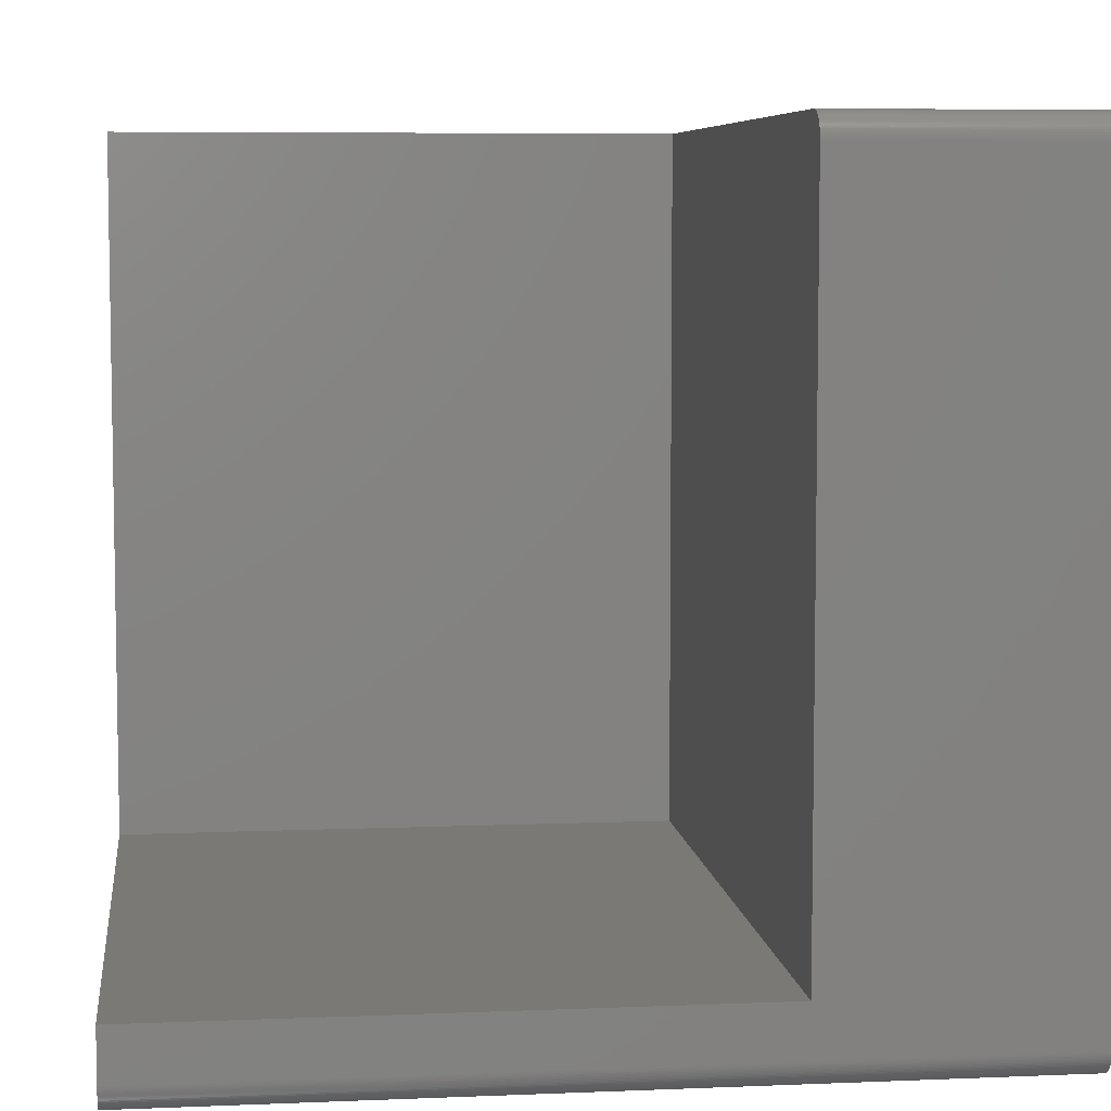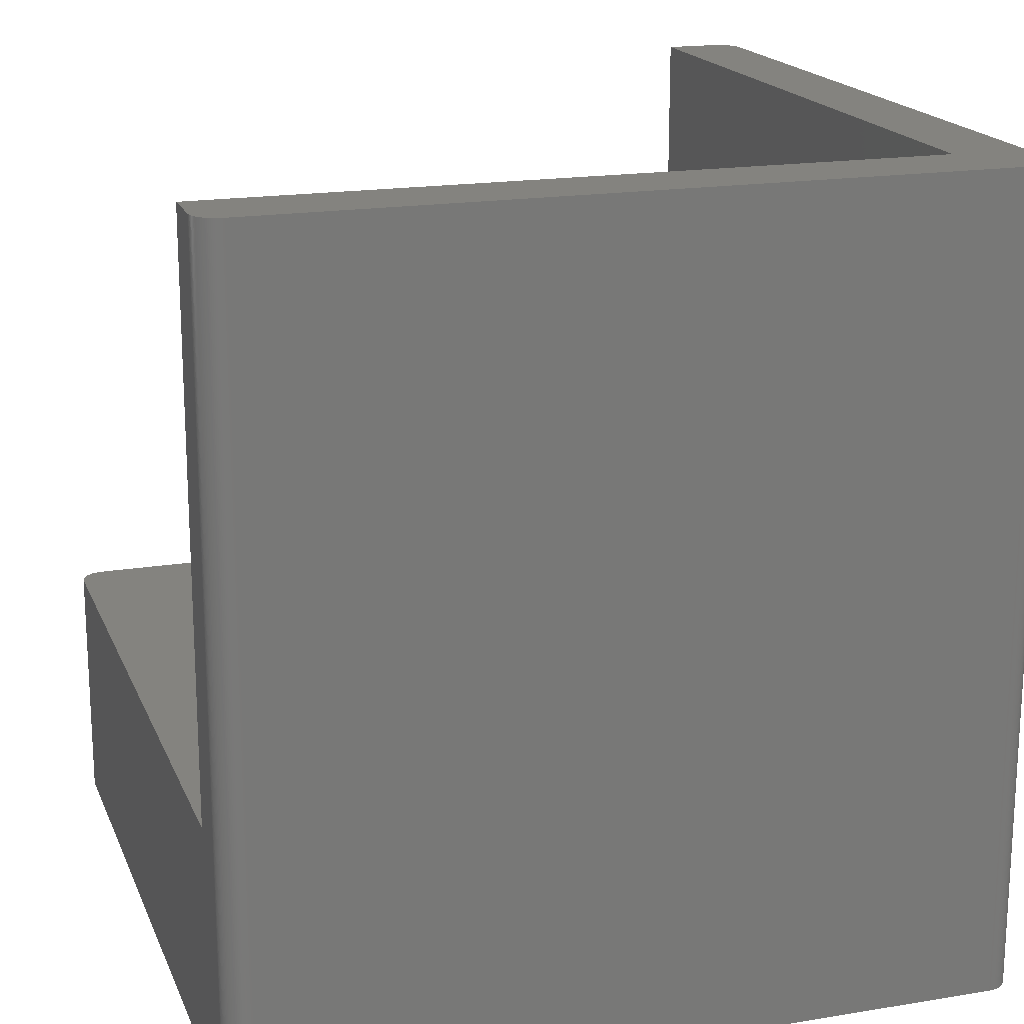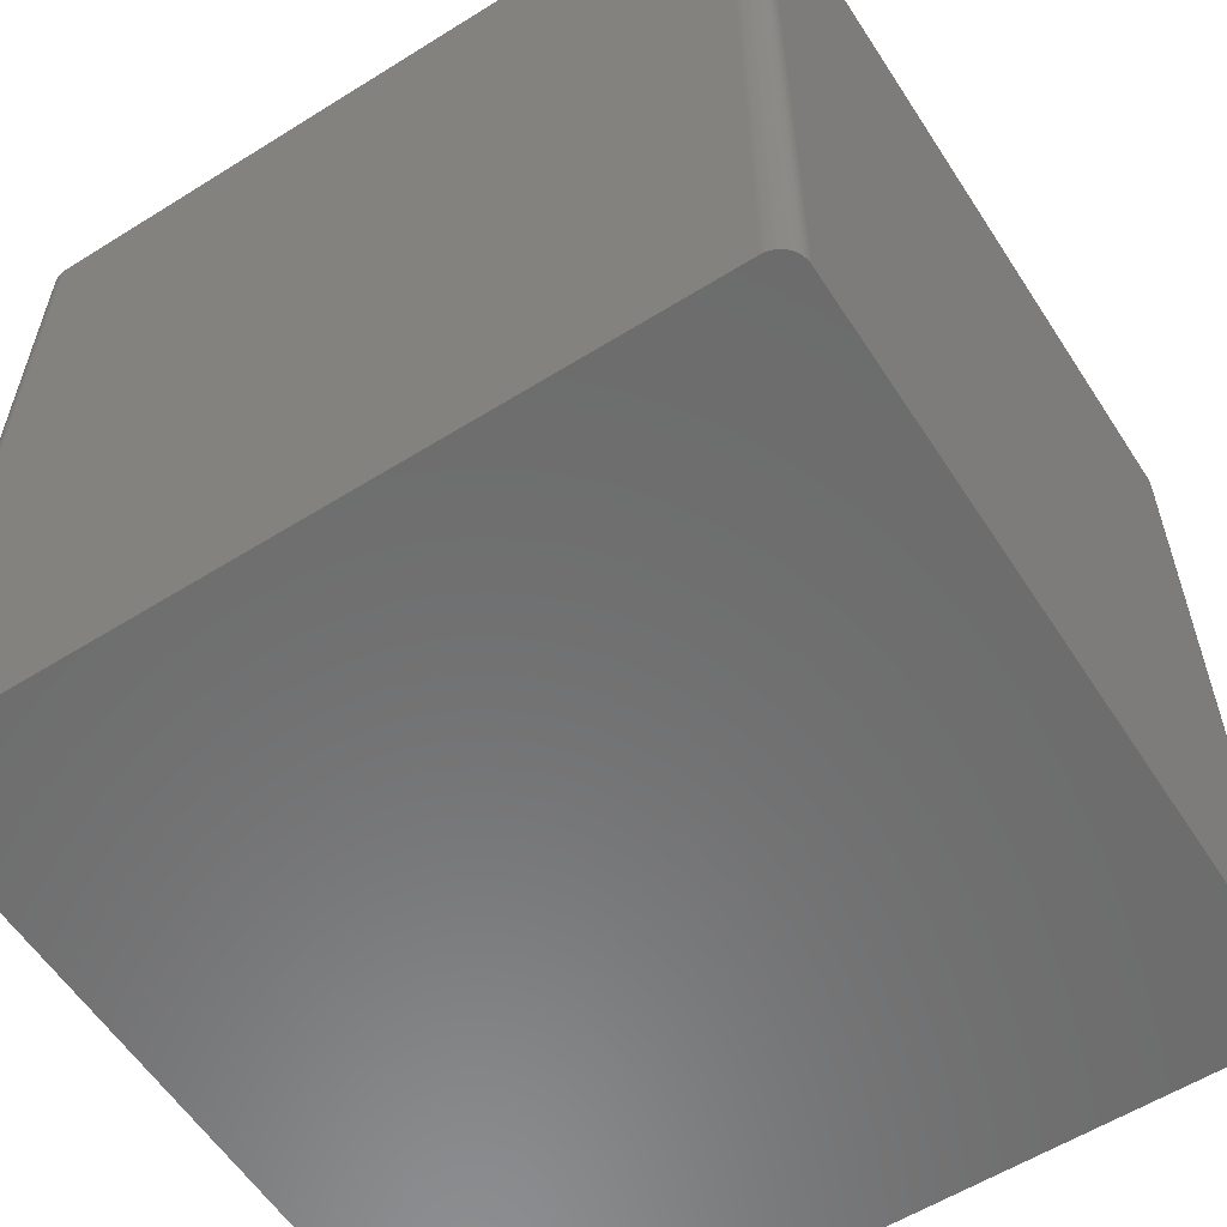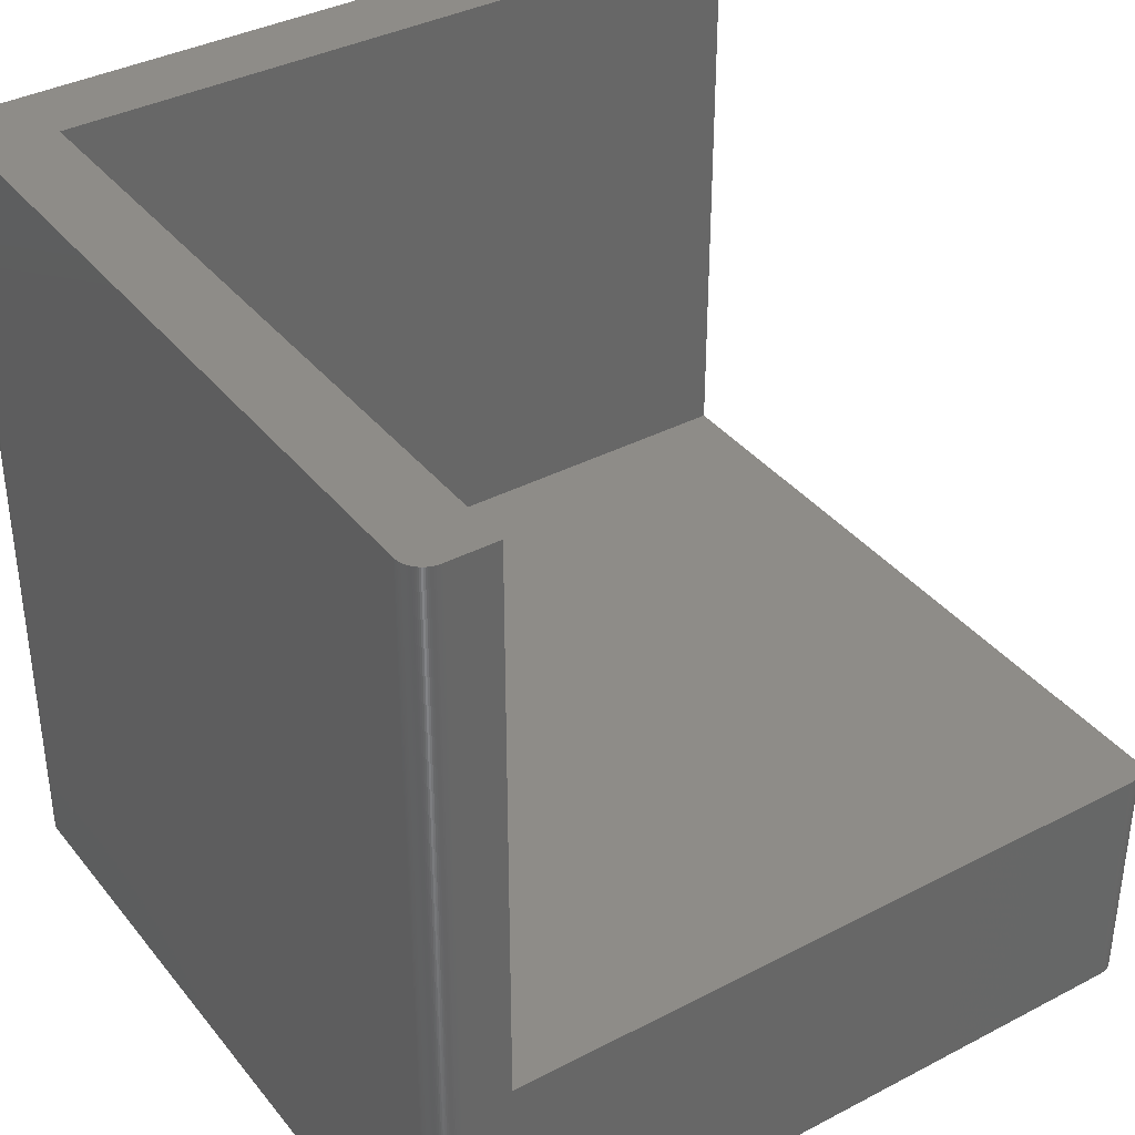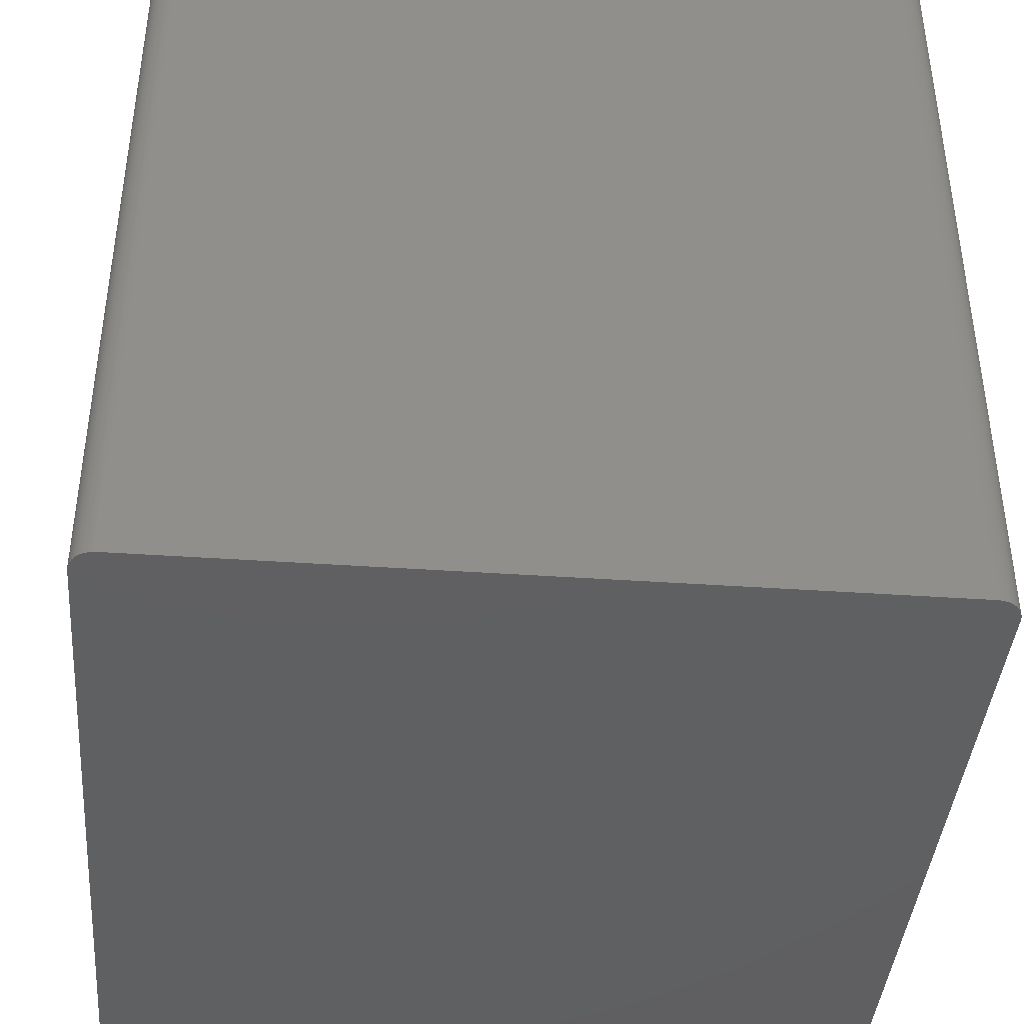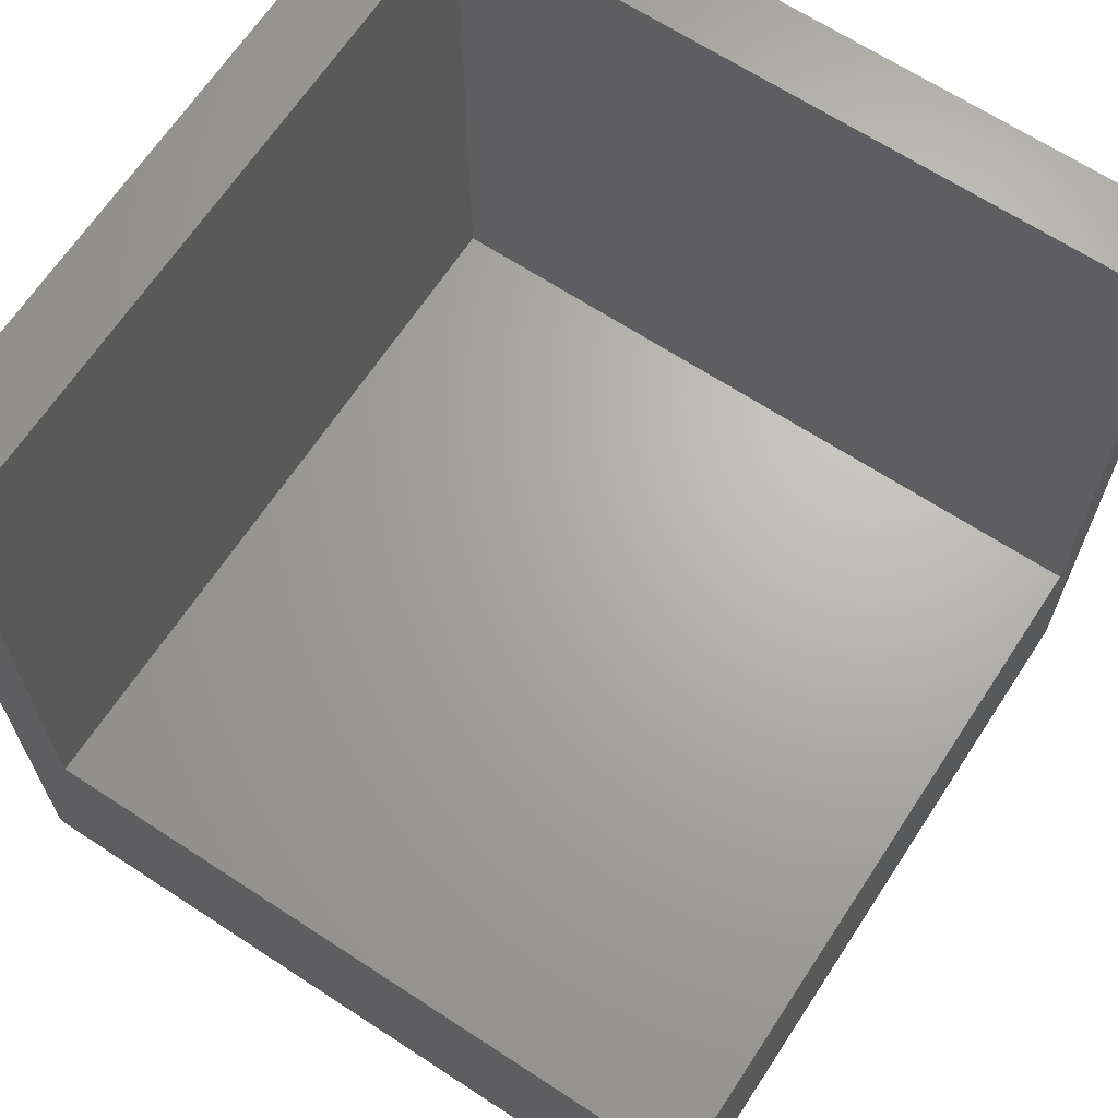
<metadata>
{"format":"stl","ext":"stl","renderer":"f3d","projection":"perspective","resolution":1024,"background":"white","views":[{"elev":6.6,"azim":83.0,"up":"+Y"},{"elev":18.3,"azim":-107.7,"up":"+Z"},{"elev":-58.4,"azim":-57.2,"up":"+Z"},{"elev":37.4,"azim":56.2,"up":"+Z"},{"elev":-41.0,"azim":-94.8,"up":"+Z"},{"elev":66.4,"azim":123.3,"up":"+Z"}]}
</metadata>
<code>
# stl→obj: 214 verts, 424 faces
v -1.5 0 49
v -1.5 44 0
v -1.5 0 0
v -1.5 44 49
v -1.027 -1.093 49
v -1.093 -1.027 49
v -1.093 -1.027 0
v -1.027 -1.093 0
v 3 45.5 49
v 3 3 49
v -1.497 -0.09419 49
v 0 -1.5 49
v -1.488 -0.188 49
v -0.09419 -1.497 49
v -1.473 -0.2811 49
v -1.314 -0.7226 49
v -1.453 -0.373 49
v -1.395 -0.5522 49
v -1.427 -0.4635 49
v -1.357 -0.6387 49
v -0.188 -1.488 49
v -1.266 -0.8037 49
v -1.214 -0.8817 49
v -1.156 -0.9561 49
v -0.7226 -1.314 49
v -0.9561 -1.156 49
v -0.8817 -1.214 49
v -0.8037 -1.266 49
v -0.6387 -1.357 49
v -0.5522 -1.395 49
v -0.2811 -1.473 49
v -0.4635 -1.427 49
v -0.373 -1.453 49
v 44 -1.5 49
v 44.09 -1.497 49
v 45.5 -0.09419 49
v 44.19 -1.488 49
v 45.49 -0.188 49
v 44.28 -1.473 49
v 44.72 -1.314 49
v 44.37 -1.453 49
v 44.55 -1.395 49
v 44.46 -1.427 49
v 44.64 -1.357 49
v 45.31 -0.7226 49
v 44.8 -1.266 49
v 44.88 -1.214 49
v 45.03 -1.093 49
v 44.96 -1.156 49
v 45.09 -1.027 49
v 45.16 -0.9561 49
v 45.21 -0.8817 49
v 45.27 -0.8037 49
v 45.36 -0.6387 49
v 45.39 -0.5522 49
v 45.47 -0.2811 49
v 45.43 -0.4635 49
v 45.45 -0.373 49
v 45.5 0 49
v 45.5 3 49
v 0 45.5 49
v -0.09419 45.5 49
v -1.497 44.09 49
v -0.188 45.49 49
v -0.2811 45.47 49
v -0.7226 45.31 49
v -0.373 45.45 49
v -0.5522 45.39 49
v -0.4635 45.43 49
v -0.6387 45.36 49
v -1.488 44.19 49
v -0.8037 45.27 49
v -0.8817 45.21 49
v -1.027 45.09 49
v -0.9561 45.16 49
v -1.314 44.72 49
v -1.093 45.03 49
v -1.156 44.96 49
v -1.214 44.88 49
v -1.266 44.8 49
v -1.357 44.64 49
v -1.395 44.55 49
v -1.473 44.28 49
v -1.427 44.46 49
v -1.453 44.37 49
v 44 -1.5 0
v 0 -1.5 0
v 45.5 3 15
v 45.5 44 0
v 45.5 0 0
v 45.5 44 15
v 45.09 -1.027 0
v 45.03 -1.093 0
v -1.395 -0.5522 0
v -1.357 -0.6387 0
v 44.09 -1.497 0
v -1.497 -0.09419 0
v -0.09419 -1.497 0
v -1.497 44.09 0
v -0.09419 45.5 0
v -1.488 44.19 0
v -0.188 45.49 0
v -1.473 44.28 0
v -1.314 44.72 0
v -1.453 44.37 0
v -1.395 44.55 0
v -1.427 44.46 0
v -1.357 44.64 0
v -0.7226 45.31 0
v -1.266 44.8 0
v -1.214 44.88 0
v -1.093 45.03 0
v -1.156 44.96 0
v -1.027 45.09 0
v -0.9561 45.16 0
v -0.8817 45.21 0
v -0.8037 45.27 0
v -0.6387 45.36 0
v -0.5522 45.39 0
v -0.2811 45.47 0
v -0.4635 45.43 0
v -0.373 45.45 0
v 0 45.5 0
v 44 45.5 0
v 44.09 45.5 0
v 45.5 44.09 0
v 44.19 45.49 0
v 45.49 44.19 0
v 44.28 45.47 0
v 44.72 45.31 0
v 44.37 45.45 0
v 44.55 45.39 0
v 44.46 45.43 0
v 44.64 45.36 0
v 45.31 44.72 0
v 44.8 45.27 0
v 44.88 45.21 0
v 45.03 45.09 0
v 44.96 45.16 0
v 45.09 45.03 0
v 45.16 44.96 0
v 45.21 44.88 0
v 45.27 44.8 0
v 45.36 44.64 0
v 45.39 44.55 0
v 45.47 44.28 0
v 45.43 44.46 0
v 45.45 44.37 0
v 45.5 -0.09419 0
v 45.49 -0.188 0
v 45.47 -0.2811 0
v 45.31 -0.7226 0
v 45.45 -0.373 0
v 45.39 -0.5522 0
v 45.43 -0.4635 0
v 45.36 -0.6387 0
v 44.19 -1.488 0
v 45.27 -0.8037 0
v 45.21 -0.8817 0
v 45.16 -0.9561 0
v 44.72 -1.314 0
v 44.96 -1.156 0
v 44.88 -1.214 0
v 44.8 -1.266 0
v 44.64 -1.357 0
v 44.55 -1.395 0
v 44.28 -1.473 0
v 44.46 -1.427 0
v 44.37 -1.453 0
v -0.188 -1.488 0
v -1.488 -0.188 0
v -0.2811 -1.473 0
v -0.7226 -1.314 0
v -0.373 -1.453 0
v -0.5522 -1.395 0
v -0.4635 -1.427 0
v -0.6387 -1.357 0
v -0.8037 -1.266 0
v -0.8817 -1.214 0
v -0.9561 -1.156 0
v -1.314 -0.7226 0
v -1.156 -0.9561 0
v -1.214 -0.8817 0
v -1.266 -0.8037 0
v -1.473 -0.2811 0
v -1.427 -0.4635 0
v -1.453 -0.373 0
v 45.21 44.88 15
v 45.16 44.96 15
v 45.39 44.55 15
v 45.36 44.64 15
v 44 45.5 15
v 3 45.5 15
v 45.47 44.28 15
v 45.45 44.37 15
v 45.09 45.03 15
v 45.27 44.8 15
v 45.43 44.46 15
v 44.09 45.5 15
v 45.03 45.09 15
v 45.5 44.09 15
v 45.49 44.19 15
v 45.31 44.72 15
v 44.55 45.39 15
v 44.64 45.36 15
v 44.8 45.27 15
v 44.88 45.21 15
v 44.96 45.16 15
v 44.46 45.43 15
v 44.28 45.47 15
v 44.37 45.45 15
v 44.72 45.31 15
v 44.19 45.49 15
v 3 3 15
f 1 2 3
f 1 4 2
f 5 6 7
f 8 5 7
f 9 4 10
f 11 12 1
f 13 14 11
f 15 16 13
f 17 18 15
f 19 18 17
f 18 16 15
f 20 16 18
f 16 21 13
f 22 23 16
f 23 6 16
f 24 6 23
f 6 25 16
f 5 25 6
f 26 27 5
f 27 25 5
f 28 25 27
f 25 21 16
f 29 30 25
f 30 31 25
f 32 33 30
f 33 31 30
f 31 21 25
f 21 14 13
f 14 12 11
f 12 10 1
f 34 10 12
f 35 36 34
f 37 38 35
f 39 40 37
f 41 42 39
f 43 42 41
f 42 40 39
f 44 40 42
f 40 45 37
f 46 47 40
f 47 48 40
f 49 48 47
f 48 50 40
f 50 45 40
f 51 52 50
f 52 45 50
f 53 45 52
f 45 38 37
f 54 55 45
f 55 56 45
f 57 58 55
f 58 56 55
f 56 38 45
f 38 36 35
f 36 59 34
f 59 60 34
f 60 10 34
f 10 4 1
f 9 61 4
f 61 62 4
f 62 63 4
f 64 63 62
f 65 66 64
f 67 68 65
f 69 68 67
f 68 66 65
f 70 66 68
f 66 71 64
f 72 73 66
f 73 74 66
f 75 74 73
f 74 76 66
f 77 76 74
f 78 79 77
f 79 76 77
f 80 76 79
f 76 71 66
f 81 82 76
f 82 83 76
f 84 85 82
f 85 83 82
f 83 71 76
f 71 63 64
f 86 12 87
f 86 34 12
f 60 59 88
f 89 88 90
f 91 88 89
f 88 59 90
f 92 48 93
f 92 50 48
f 20 18 94
f 95 20 94
f 96 34 86
f 96 35 34
f 11 1 3
f 97 11 3
f 98 97 3
f 2 87 3
f 99 100 2
f 101 102 99
f 103 104 101
f 105 106 103
f 107 106 105
f 106 104 103
f 108 104 106
f 104 109 101
f 110 111 104
f 111 112 104
f 113 112 111
f 112 114 104
f 114 109 104
f 115 116 114
f 116 109 114
f 117 109 116
f 109 102 101
f 118 119 109
f 119 120 109
f 121 122 119
f 122 120 119
f 120 102 109
f 102 100 99
f 100 123 2
f 123 87 2
f 124 86 123
f 125 126 124
f 127 128 125
f 129 130 127
f 131 132 129
f 133 132 131
f 132 130 129
f 134 130 132
f 130 135 127
f 136 137 130
f 137 138 130
f 139 138 137
f 138 140 130
f 140 135 130
f 141 142 140
f 142 135 140
f 143 135 142
f 135 128 127
f 144 145 135
f 145 146 135
f 147 148 145
f 148 146 145
f 146 128 135
f 128 126 125
f 126 89 124
f 89 90 124
f 90 86 124
f 149 86 90
f 150 96 149
f 151 152 150
f 153 154 151
f 155 154 153
f 154 152 151
f 156 152 154
f 152 157 150
f 158 159 152
f 159 92 152
f 160 92 159
f 92 161 152
f 93 161 92
f 162 163 93
f 163 161 93
f 164 161 163
f 161 157 152
f 165 166 161
f 166 167 161
f 168 169 166
f 169 167 166
f 167 157 161
f 157 96 150
f 96 86 149
f 86 87 123
f 87 98 3
f 98 170 97
f 170 171 97
f 172 173 170
f 174 175 172
f 176 175 174
f 175 173 172
f 177 173 175
f 173 171 170
f 178 179 173
f 179 8 173
f 180 8 179
f 8 181 173
f 7 181 8
f 182 183 7
f 183 181 7
f 184 181 183
f 181 171 173
f 95 94 181
f 94 185 181
f 186 187 94
f 187 185 94
f 185 171 181
f 188 142 141
f 189 188 141
f 190 145 144
f 191 190 144
f 192 124 193
f 61 193 123
f 9 193 61
f 193 124 123
f 178 27 179
f 178 28 27
f 98 21 170
f 98 14 21
f 154 54 156
f 154 55 54
f 169 39 167
f 169 41 39
f 194 146 148
f 195 194 148
f 189 141 140
f 196 189 140
f 197 143 142
f 188 197 142
f 195 148 147
f 198 195 147
f 75 116 115
f 75 73 116
f 192 125 124
f 192 199 125
f 68 121 119
f 68 69 121
f 85 107 105
f 85 84 107
f 13 11 97
f 171 13 97
f 18 19 186
f 94 18 186
f 17 15 185
f 187 17 185
f 16 20 95
f 181 16 95
f 6 24 182
f 7 6 182
f 23 22 184
f 183 23 184
f 87 14 98
f 87 12 14
f 179 26 180
f 179 27 26
f 173 28 178
f 173 25 28
f 175 29 177
f 175 30 29
f 172 33 174
f 172 31 33
f 174 32 176
f 174 33 32
f 160 50 92
f 160 51 50
f 155 55 154
f 155 57 55
f 151 58 153
f 151 56 58
f 162 47 163
f 162 49 47
f 168 41 169
f 168 43 41
f 157 35 96
f 157 37 35
f 196 140 138
f 200 196 138
f 201 126 128
f 202 201 128
f 91 89 126
f 201 91 126
f 203 135 143
f 197 203 143
f 191 144 135
f 203 191 135
f 202 128 146
f 194 202 146
f 198 147 145
f 190 198 145
f 204 134 132
f 204 205 134
f 79 113 111
f 79 78 113
f 77 114 112
f 77 74 114
f 82 108 106
f 82 81 108
f 71 103 101
f 71 83 103
f 15 13 171
f 185 15 171
f 19 17 187
f 186 19 187
f 22 16 181
f 184 22 181
f 24 23 183
f 182 24 183
f 180 5 8
f 180 26 5
f 177 25 173
f 177 29 25
f 170 31 172
f 170 21 31
f 176 30 175
f 176 32 30
f 150 56 151
f 150 38 56
f 90 36 149
f 90 59 36
f 153 57 155
f 153 58 57
f 159 51 160
f 159 52 51
f 152 53 158
f 152 45 53
f 161 44 165
f 161 40 44
f 163 46 164
f 163 47 46
f 93 49 162
f 93 48 49
f 166 43 168
f 166 42 43
f 167 37 157
f 167 39 37
f 72 109 117
f 72 66 109
f 206 137 136
f 206 207 137
f 208 138 139
f 208 200 138
f 209 132 133
f 209 204 132
f 210 131 129
f 210 211 131
f 62 123 100
f 62 61 123
f 65 102 120
f 65 64 102
f 74 115 114
f 74 75 115
f 81 104 108
f 81 76 104
f 84 106 107
f 84 82 106
f 83 105 103
f 83 85 105
f 4 99 2
f 4 63 99
f 149 38 150
f 149 36 38
f 158 52 159
f 158 53 52
f 156 45 152
f 156 54 45
f 164 40 161
f 164 46 40
f 165 42 166
f 165 44 42
f 207 139 137
f 207 208 139
f 205 130 134
f 205 212 130
f 212 136 130
f 212 206 136
f 199 127 125
f 199 213 127
f 213 129 127
f 213 210 129
f 211 133 131
f 211 209 133
f 69 122 121
f 69 67 122
f 67 120 122
f 67 65 120
f 64 100 102
f 64 62 100
f 78 112 113
f 78 77 112
f 76 110 104
f 76 80 110
f 80 111 110
f 80 79 111
f 63 101 99
f 63 71 101
f 73 117 116
f 73 72 117
f 66 118 109
f 66 70 118
f 70 119 118
f 70 68 119
f 10 193 9
f 10 214 193
f 88 10 60
f 88 214 10
f 214 88 91
f 201 199 91
f 202 213 201
f 194 203 202
f 195 190 194
f 198 190 195
f 190 203 194
f 191 203 190
f 203 212 202
f 197 188 203
f 188 196 203
f 189 196 188
f 196 200 203
f 200 212 203
f 208 207 200
f 207 212 200
f 206 212 207
f 212 213 202
f 205 204 212
f 204 210 212
f 209 211 204
f 211 210 204
f 210 213 212
f 213 199 201
f 199 192 91
f 192 214 91
f 193 214 192

</code>
